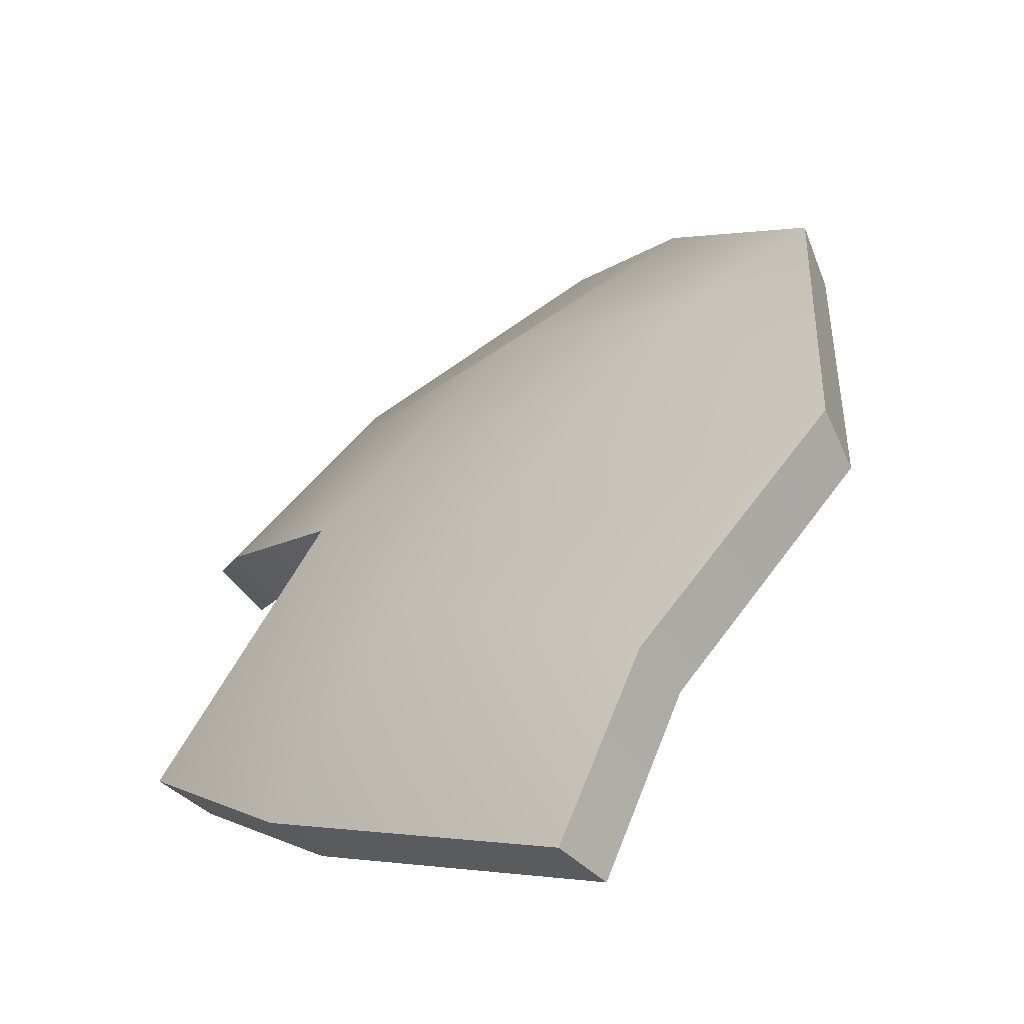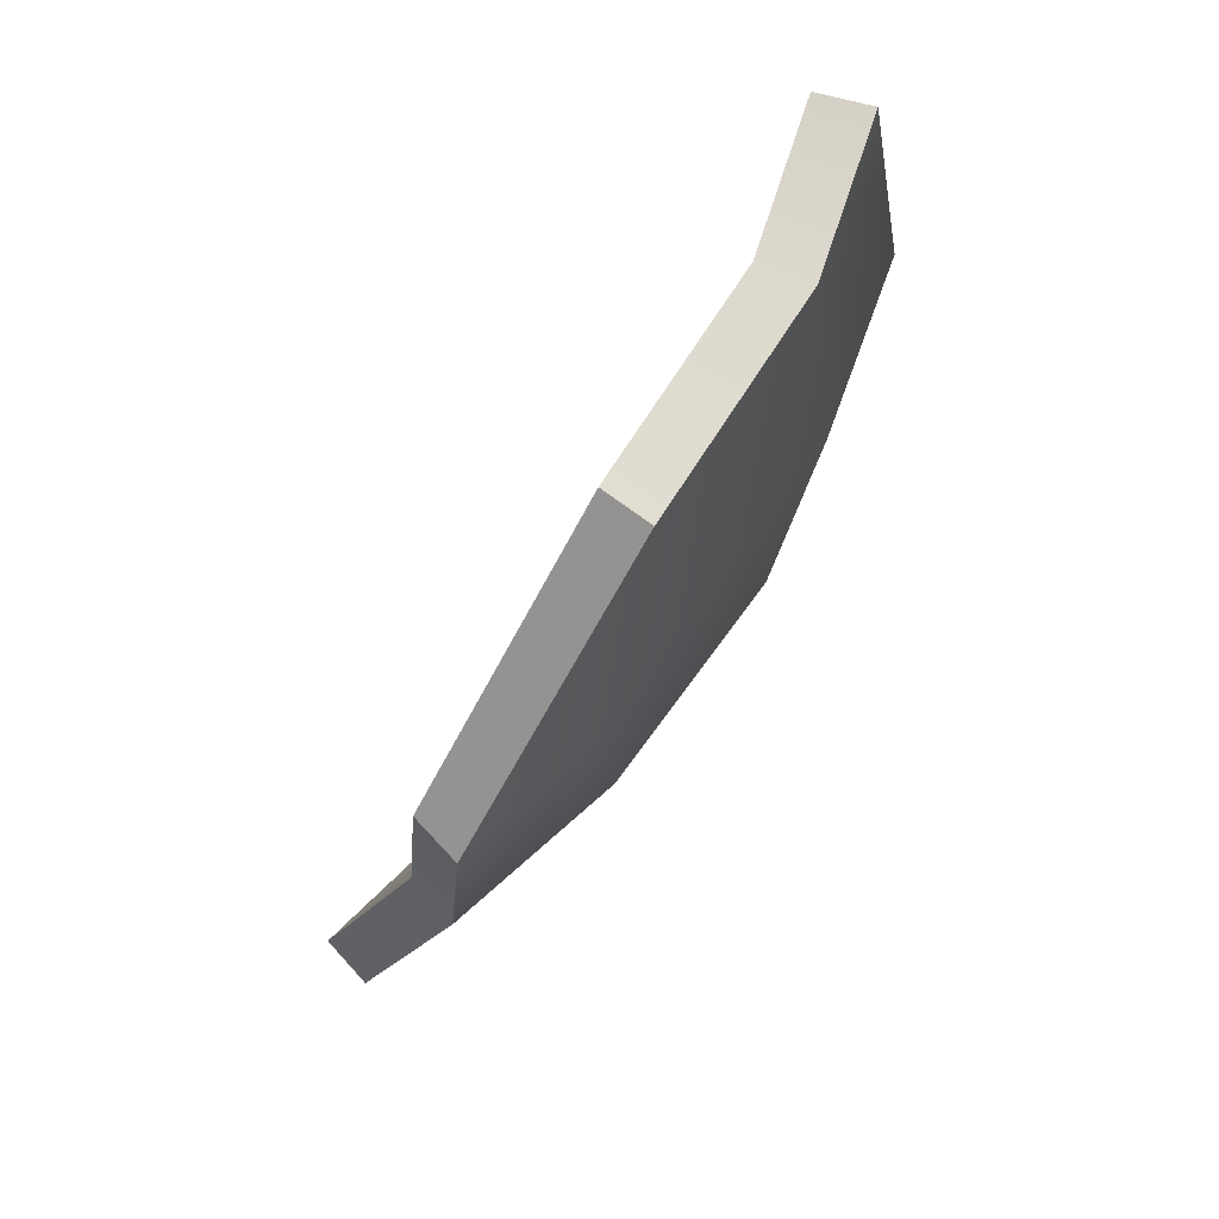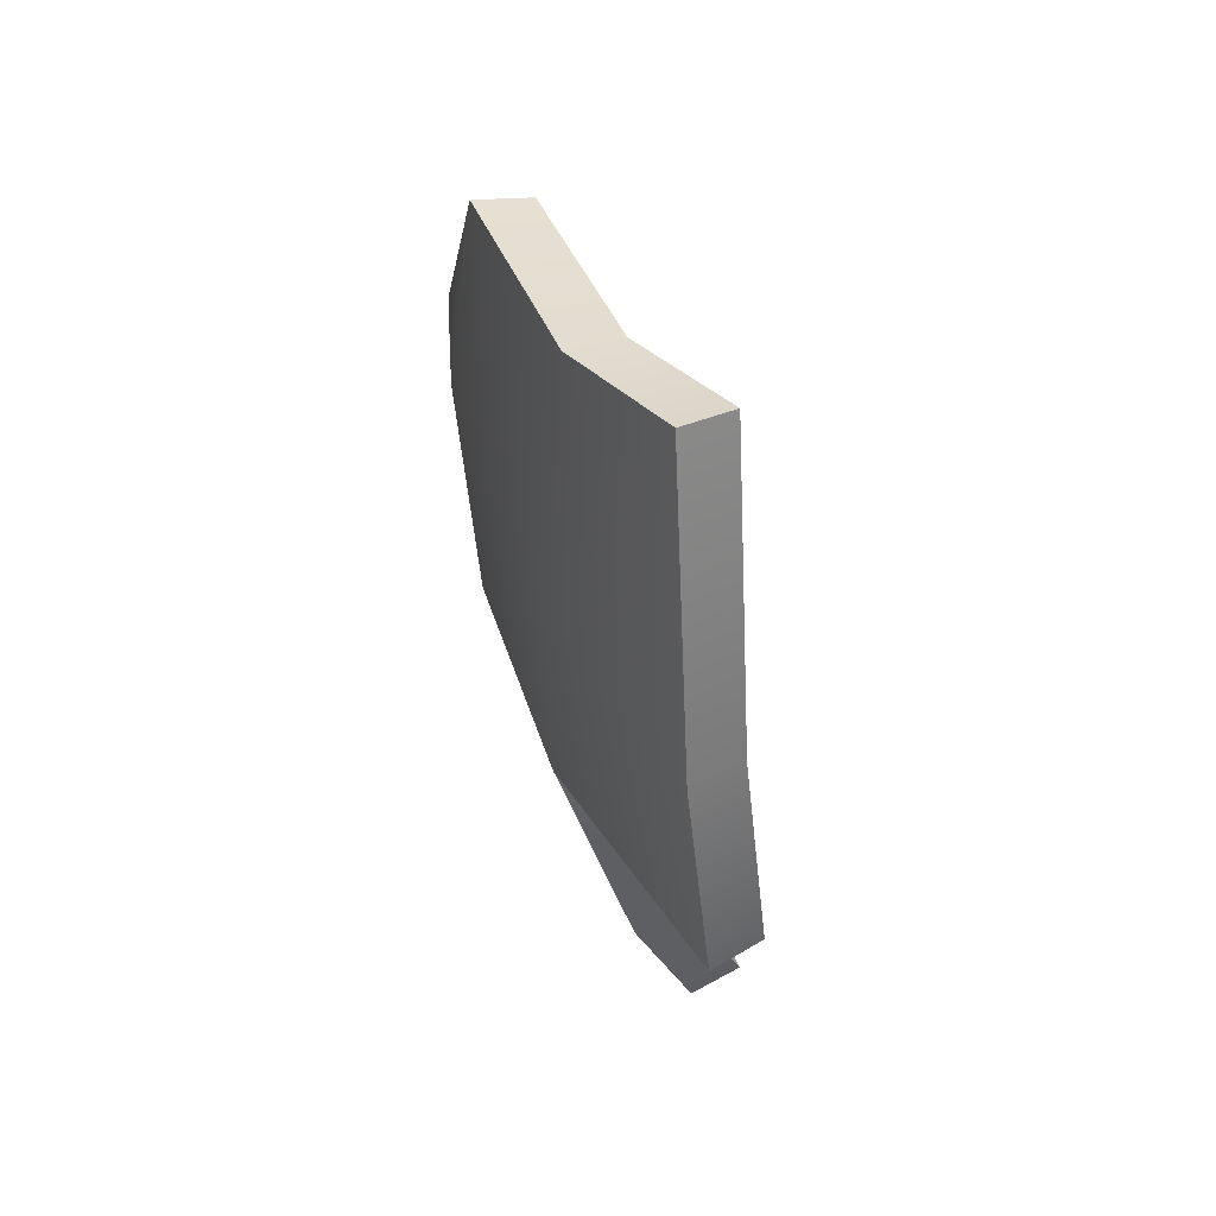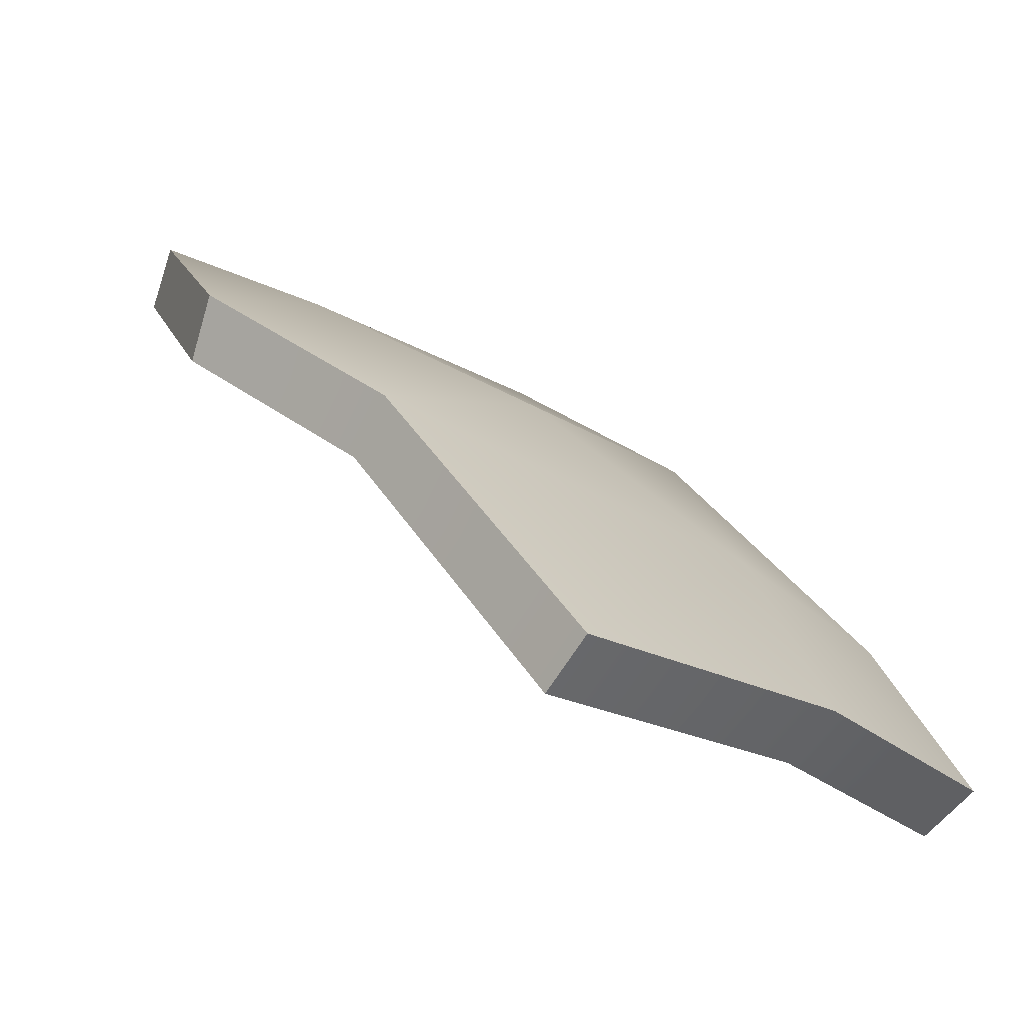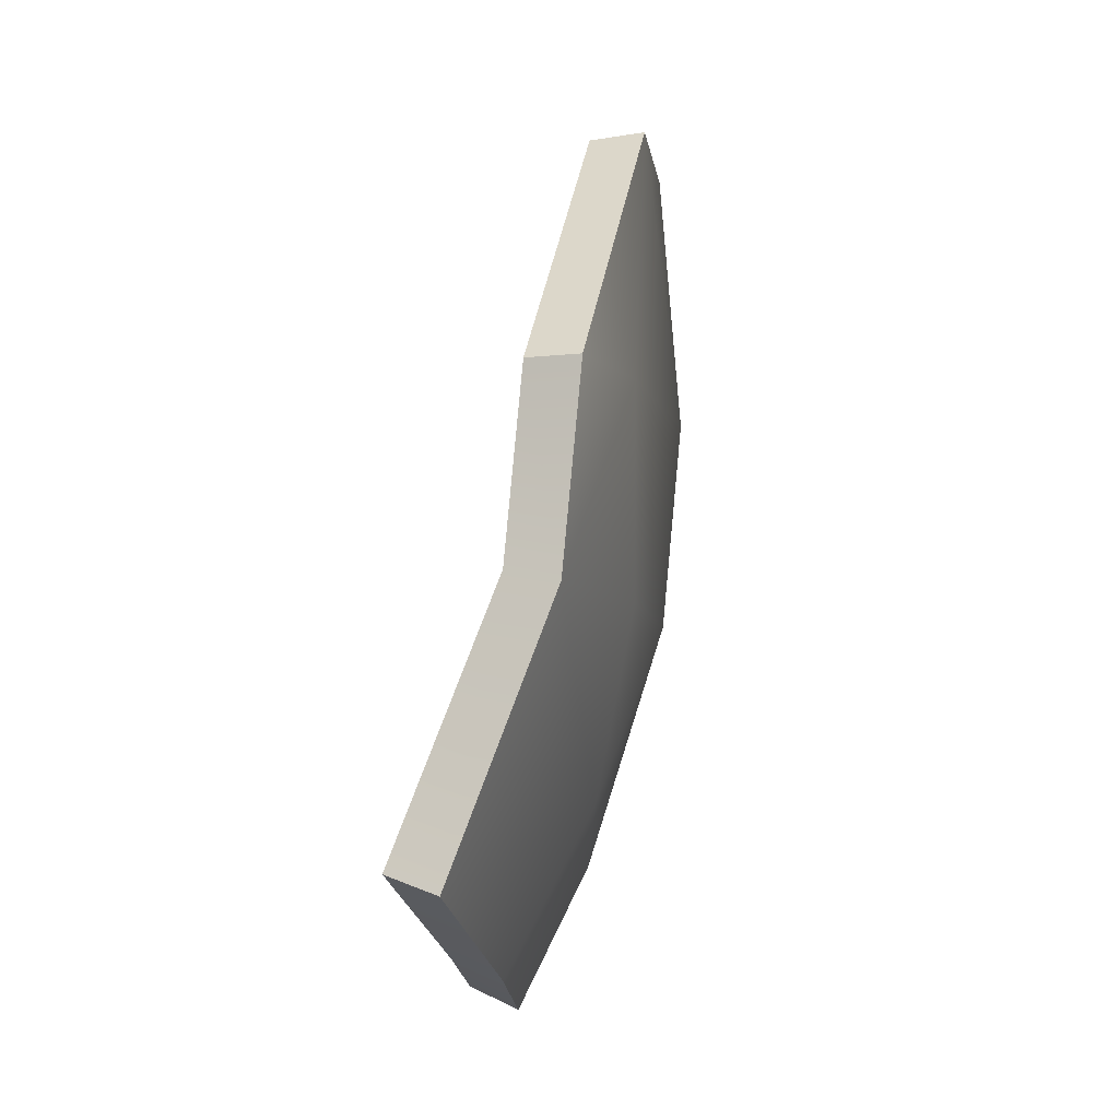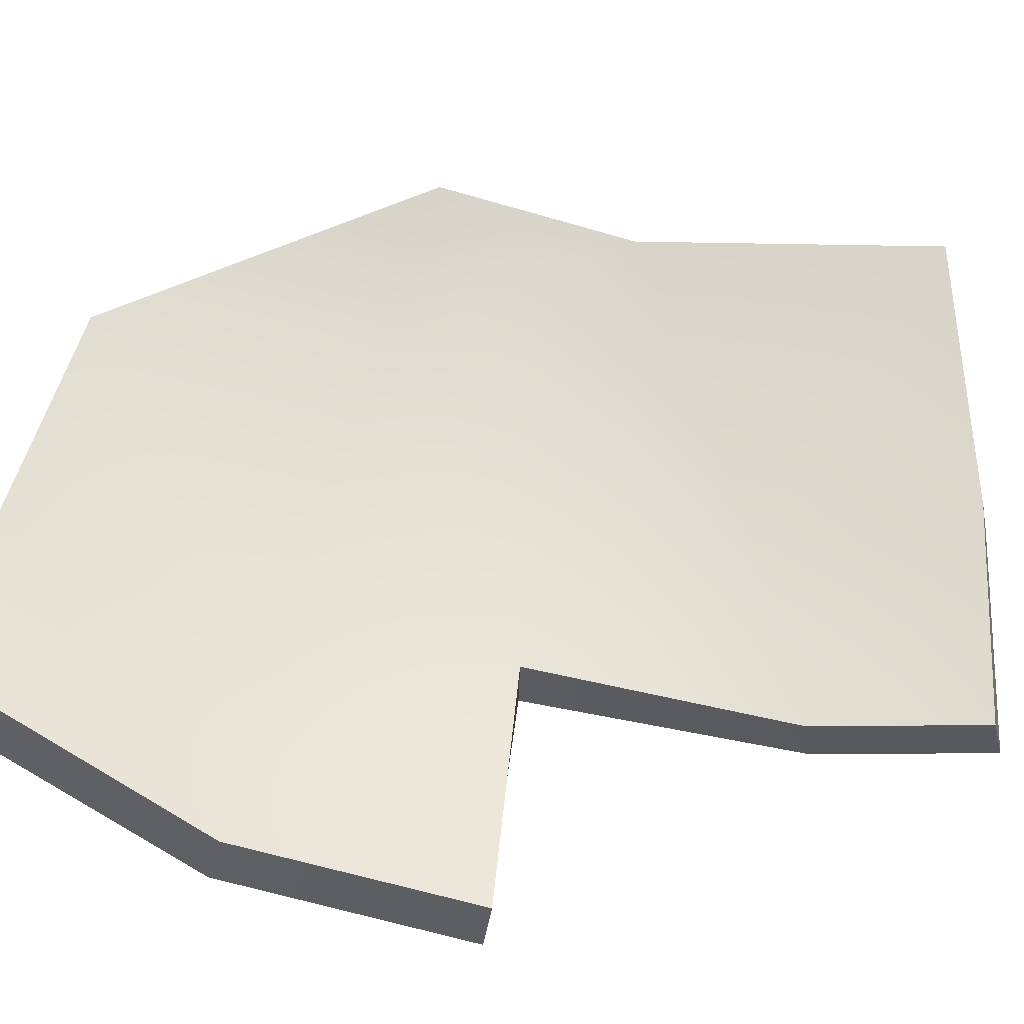
<metadata>
{"format":"obj","ext":"obj","renderer":"f3d","projection":"perspective","resolution":1024,"background":"white","views":[{"elev":7.9,"azim":-34.4,"up":"+Y"},{"elev":65.4,"azim":163.3,"up":"+Z"},{"elev":42.0,"azim":-68.1,"up":"+Z"},{"elev":32.5,"azim":129.5,"up":"+Y"},{"elev":-5.9,"azim":136.9,"up":"+Z"},{"elev":-77.3,"azim":71.4,"up":"+Y"}]}
</metadata>
<code>
g shard68
v 0.0006283 0.04425 0.1468
v 0.02864 0.06723 0.0528
v 0.07295 0.08851 0.05266
v -0.07433 -0.01123 0.05745
v -0.06444 -0.01237 0.1516
v -0.05644 -0.003781 -0.02114
v 0.01363 0.05171 -0.01938
v 0.07692 0.08306 -0.01816
v -0.001603 0.01649 -0.08711
v 0.1092 0.06397 -0.1146
v -0.03805 -0.02519 -0.1101
v -0.01556 -0.03872 -0.1618
v 0.03944 0.01457 -0.1459
v -0.118 -0.07089 0.05466
v -0.07433 -0.01123 0.05745
v -0.09688 -0.05744 0.1618
v -0.06444 -0.01237 0.1516
v -0.11 -0.0767 -0.02803
v -0.05644 -0.003781 -0.02114
v 0.01146 0.02773 0.1451
v 0.08158 0.07056 0.05269
v 0.03877 0.04999 0.05296
v -0.05978 -0.02495 0.0577
v -0.04991 -0.02583 0.1499
v -0.0422 -0.01686 -0.01685
v 0.02399 0.03505 -0.01554
v 0.08562 0.06567 -0.01408
v 0.009159 0.001053 -0.08034
v 0.118 0.04721 -0.1081
v -0.02627 -0.03952 -0.1027
v -0.004368 -0.05297 -0.1534
v 0.04951 -0.0008613 -0.1384
v -0.1019 -0.08263 0.055
v -0.08081 -0.06921 0.16
v -0.05978 -0.02495 0.0577
v -0.04991 -0.02583 0.1499
v -0.09403 -0.08851 -0.02558
v -0.0422 -0.01686 -0.01685
v 0.01146 0.02773 0.1451
v 0.0006283 0.04425 0.1468
v 0.07295 0.08851 0.05266
v 0.08158 0.07056 0.05269
v -0.04991 -0.02583 0.1499
v -0.06444 -0.01237 0.1516
v 0.0006283 0.04425 0.1468
v 0.01146 0.02773 0.1451
v 0.08158 0.07056 0.05269
v 0.07295 0.08851 0.05266
v 0.07692 0.08306 -0.01816
v 0.08562 0.06567 -0.01408
v 0.1092 0.06397 -0.1146
v 0.118 0.04721 -0.1081
v -0.02627 -0.03952 -0.1027
v -0.03805 -0.02519 -0.1101
v -0.05644 -0.003781 -0.02114
v -0.0422 -0.01686 -0.01685
v -0.004368 -0.05297 -0.1534
v -0.01556 -0.03872 -0.1618
v 0.04951 -0.0008613 -0.1384
v 0.03944 0.01457 -0.1459
v -0.01556 -0.03872 -0.1618
v -0.004368 -0.05297 -0.1534
v 0.118 0.04721 -0.1081
v 0.1092 0.06397 -0.1146
v -0.1019 -0.08263 0.055
v -0.118 -0.07089 0.05466
v -0.09688 -0.05744 0.1618
v -0.08081 -0.06921 0.16
v -0.09403 -0.08851 -0.02558
v -0.11 -0.0767 -0.02803
v -0.08081 -0.06921 0.16
v -0.09688 -0.05744 0.1618
v -0.06444 -0.01237 0.1516
v -0.04991 -0.02583 0.1499
v -0.0422 -0.01686 -0.01685
v -0.05644 -0.003781 -0.02114
v -0.11 -0.0767 -0.02803
v -0.09403 -0.08851 -0.02558
g shard68_0
f 3 2 1
f 1 2 4
f 1 4 5
f 2 6 4
f 2 7 6
f 8 2 3
f 8 7 2
f 8 9 7
f 9 6 7
f 8 10 9
f 9 11 6
f 9 12 11
f 9 13 12
f 10 13 9
f 16 15 14
f 16 17 15
f 15 18 14
f 15 19 18
f 22 21 20
f 22 20 23
f 23 20 24
f 25 22 23
f 26 22 25
f 22 27 21
f 26 27 22
f 28 27 26
f 25 28 26
f 29 27 28
f 30 28 25
f 31 28 30
f 32 28 31
f 32 29 28
f 35 34 33
f 36 34 35
f 37 35 33
f 38 35 37
f 41 40 39
f 42 41 39
f 45 44 43
f 46 45 43
f 49 48 47
f 50 49 47
f 51 49 50
f 52 51 50
f 55 54 53
f 56 55 53
f 53 54 57
f 54 58 57
f 61 60 59
f 62 61 59
f 59 60 63
f 60 64 63
f 67 66 65
f 68 67 65
f 65 66 69
f 66 70 69
f 73 72 71
f 74 73 71
f 77 76 75
f 78 77 75

</code>
